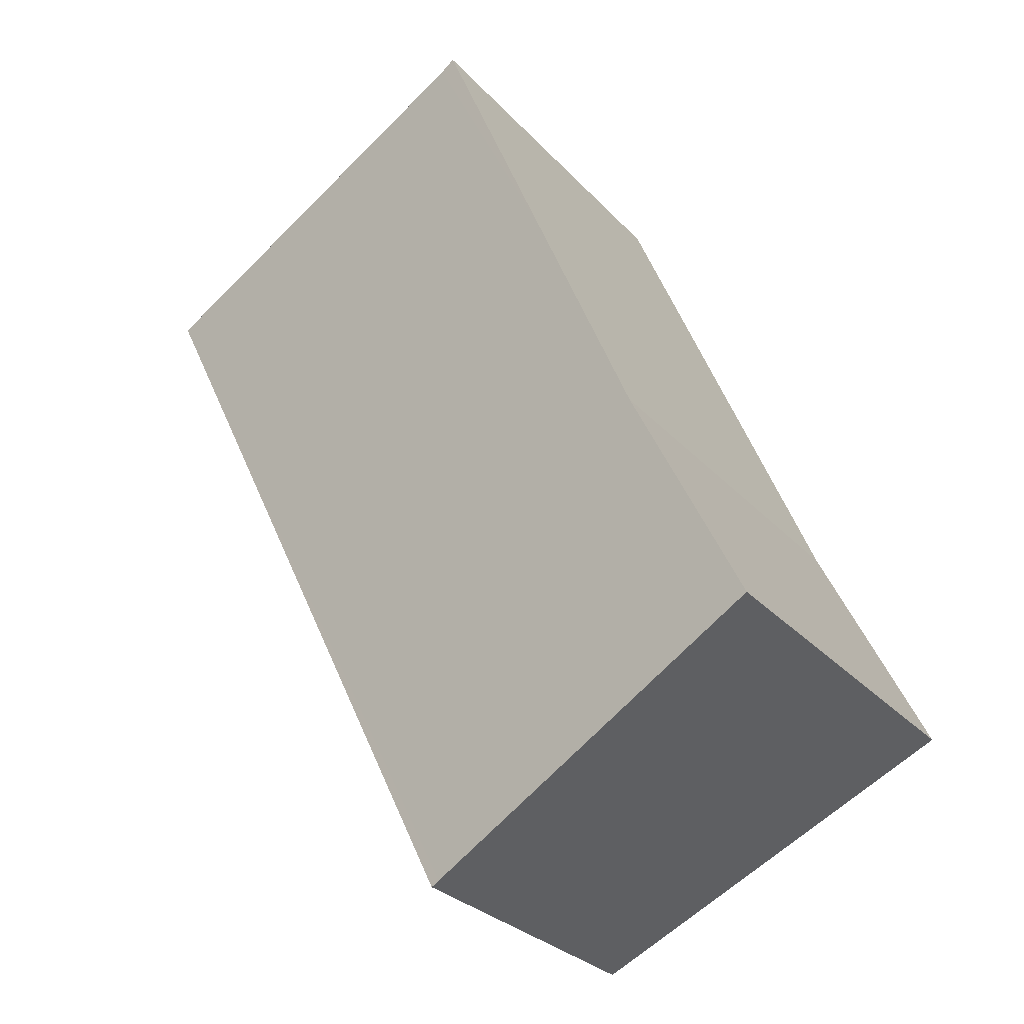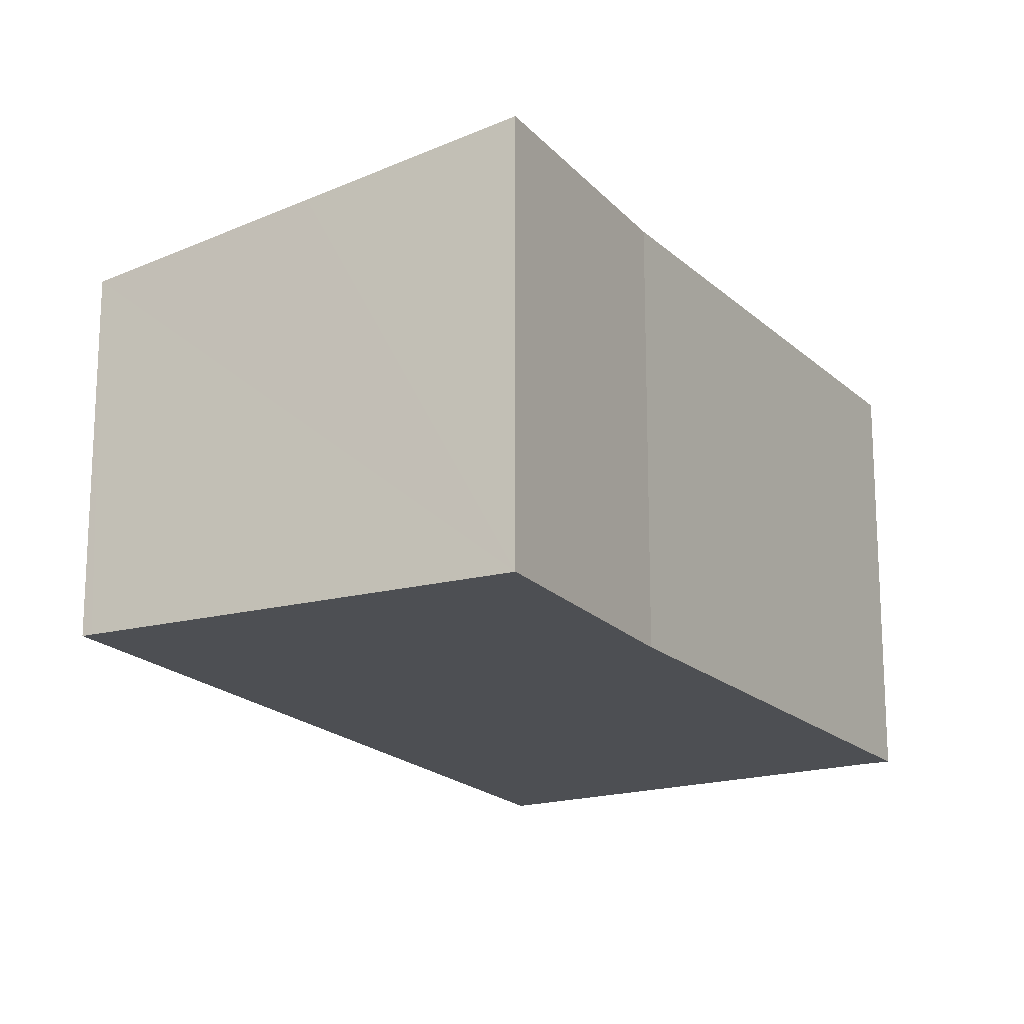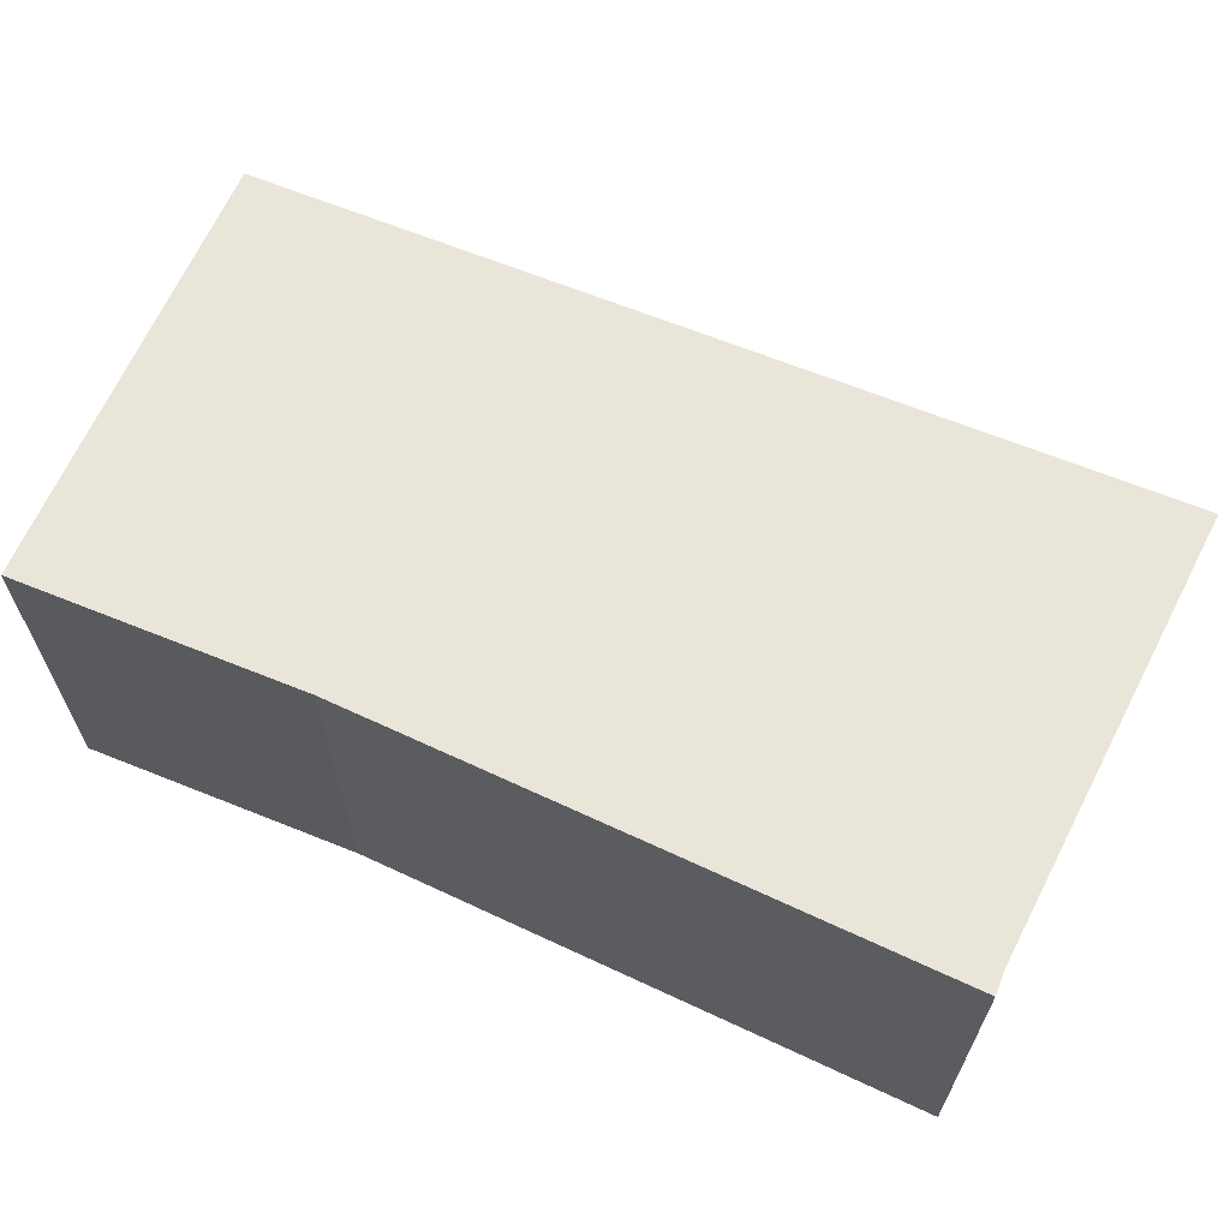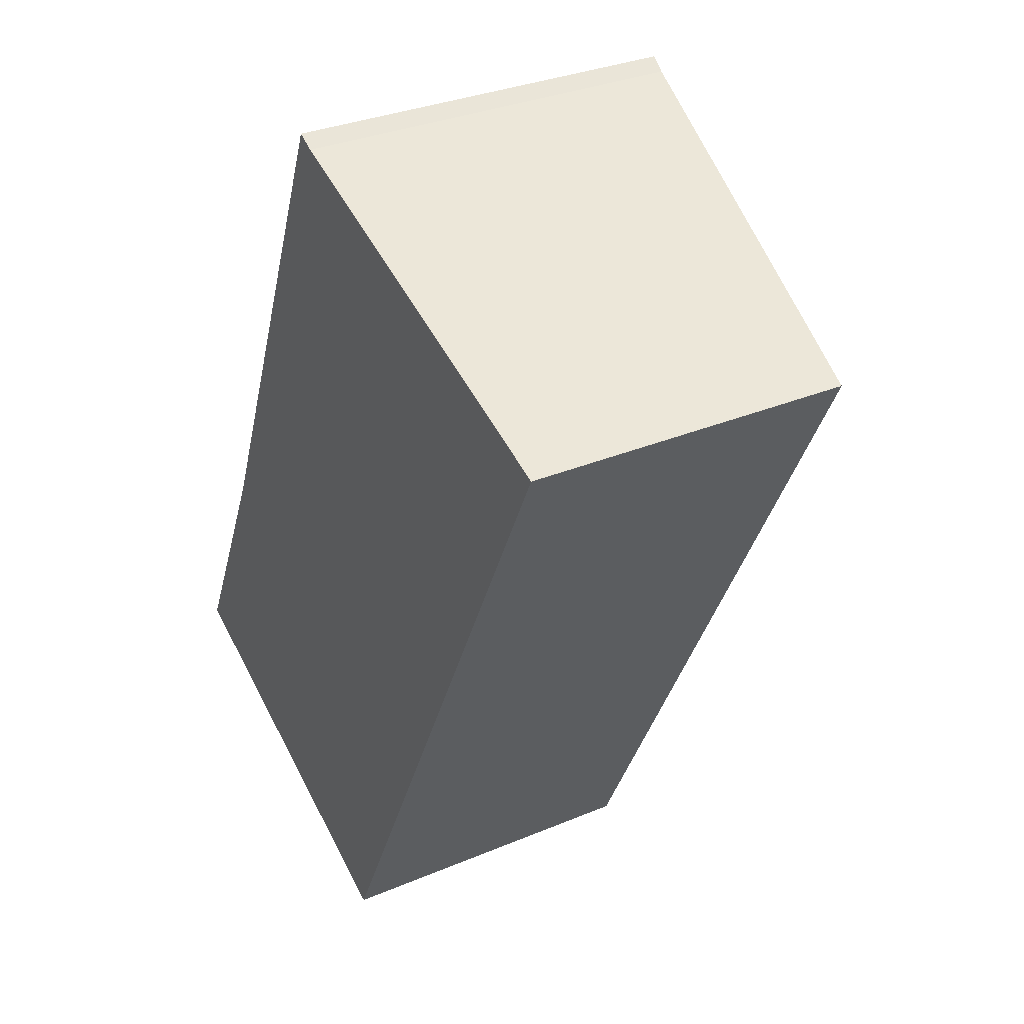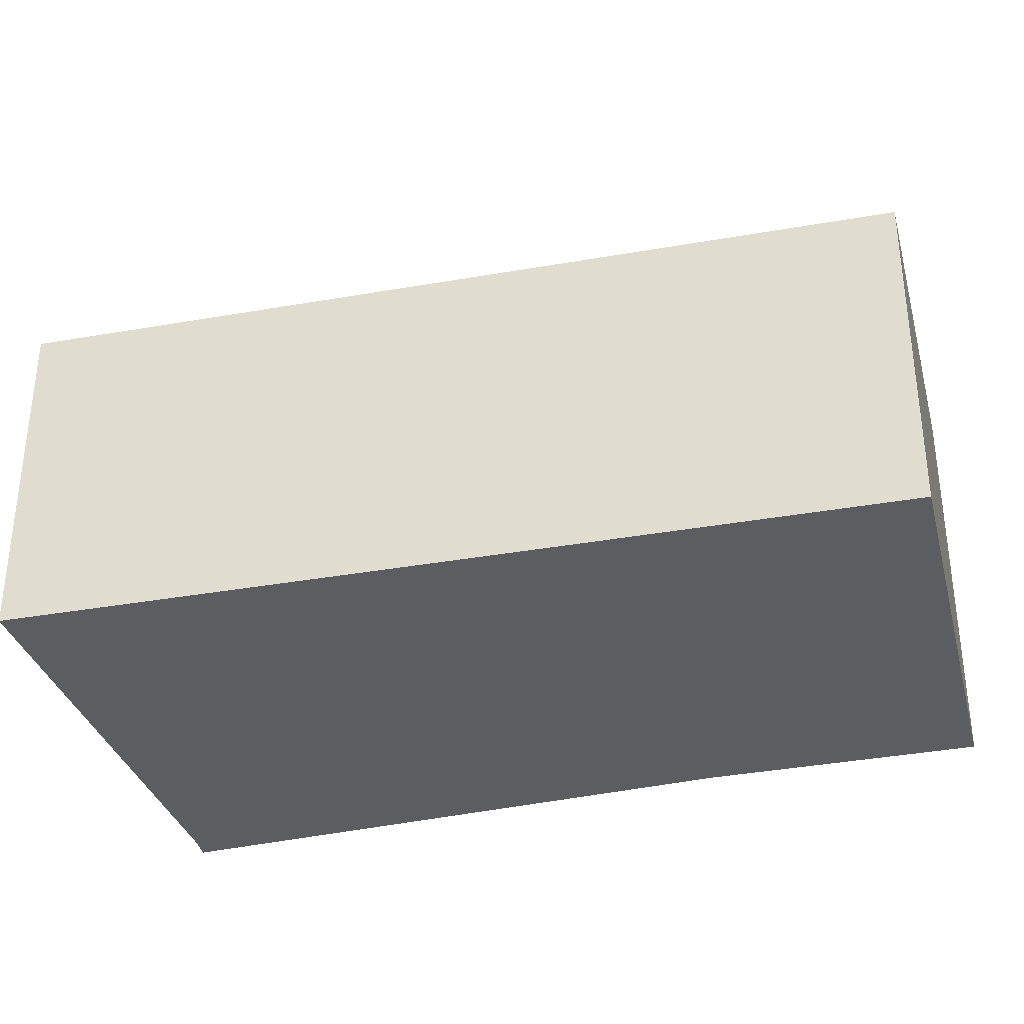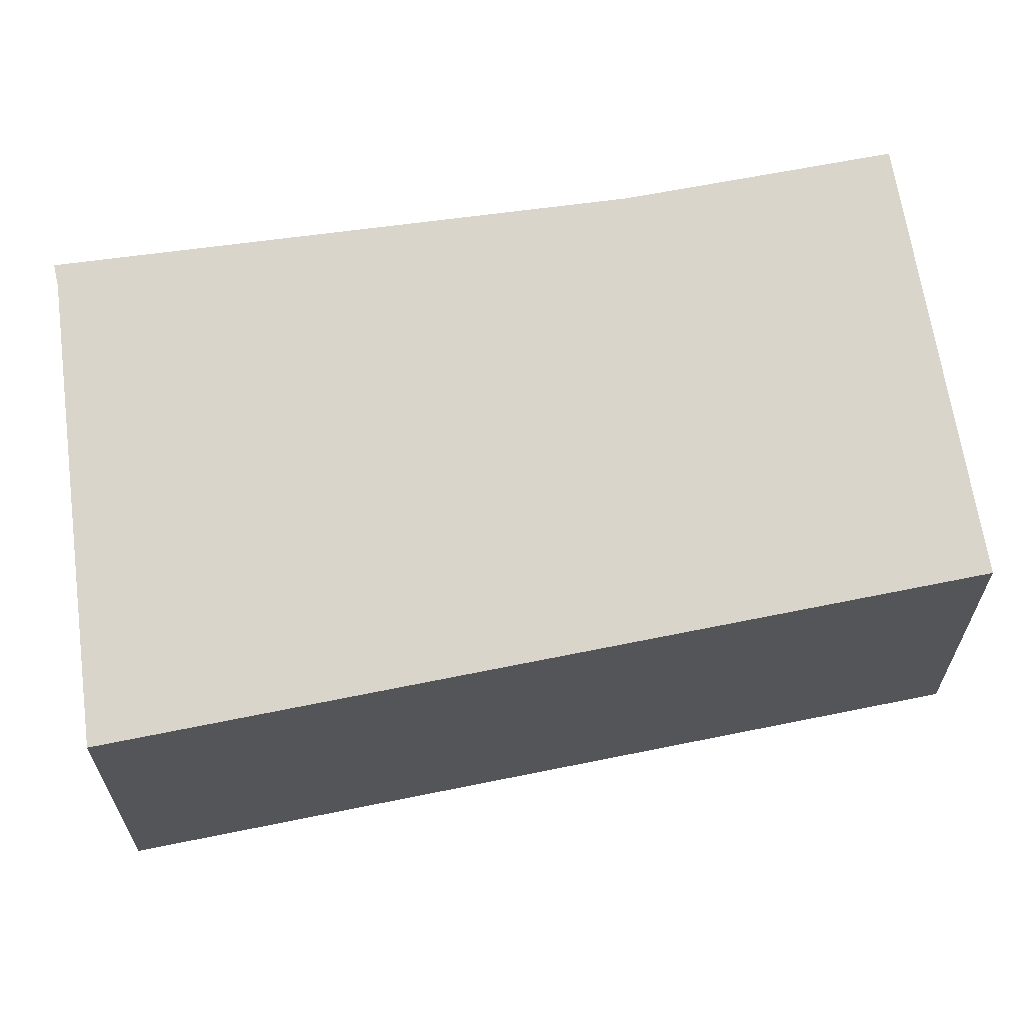
<metadata>
{"format":"obj","ext":"obj","renderer":"f3d","projection":"perspective","resolution":1024,"background":"white","views":[{"elev":-28.7,"azim":-146.8,"up":"+Z"},{"elev":-18.0,"azim":-127.3,"up":"+Y"},{"elev":68.1,"azim":-42.6,"up":"+Y"},{"elev":32.2,"azim":59.5,"up":"+Z"},{"elev":-36.6,"azim":128.8,"up":"+Y"},{"elev":66.0,"azim":104.3,"up":"+Y"}]}
</metadata>
<code>
v  7.862 7.045 -3.703
v  8.06 7.012 -3.777
v  8.052 7.012 -3.792
v  15.86 7.012 12.29
v  3.906 7.736 -1.84
v  0 8.418 5.155e-16
v  2.377 8.425 4.987
v  7.196 8.468 15.53
v  4.496 8.48 10.14
v  7.13 8.48 15.56
v  6.794 8.539 15.73
v  2.377 -3.054e-16 4.987
v  0 0 0
v  4.496 -6.209e-16 10.14
v  7.196 -9.509e-16 15.53
v  15.86 -7.522e-16 12.29
v  6.794 -9.632e-16 15.73
v  7.13 -9.53e-16 15.56
v  8.06 2.313e-16 -3.777
v  8.052 2.322e-16 -3.792
v  3.906 1.127e-16 -1.84
v  7.862 2.267e-16 -3.703
g defaultobject
f 1 2 3
f 2 1 4
f 4 1 5
f 4 5 6
f 4 6 7
f 4 7 8
f 8 7 9
f 8 9 10
f 10 9 11
f 6 12 7
f 12 6 13
f 14 7 12
f 15 4 8
f 4 15 16
f 14 9 7
f 9 14 11
f 11 14 17
f 17 10 11
f 10 17 8
f 8 17 18
f 8 18 15
f 16 2 4
f 2 16 19
f 19 3 2
f 3 19 20
f 5 13 6
f 13 5 1
f 13 1 3
f 13 3 21
f 21 3 22
f 22 3 20
f 14 18 17
f 18 14 15
f 15 14 16
f 16 14 12
f 16 12 19
f 19 12 13
f 19 13 21
f 19 21 22
f 19 22 20

</code>
